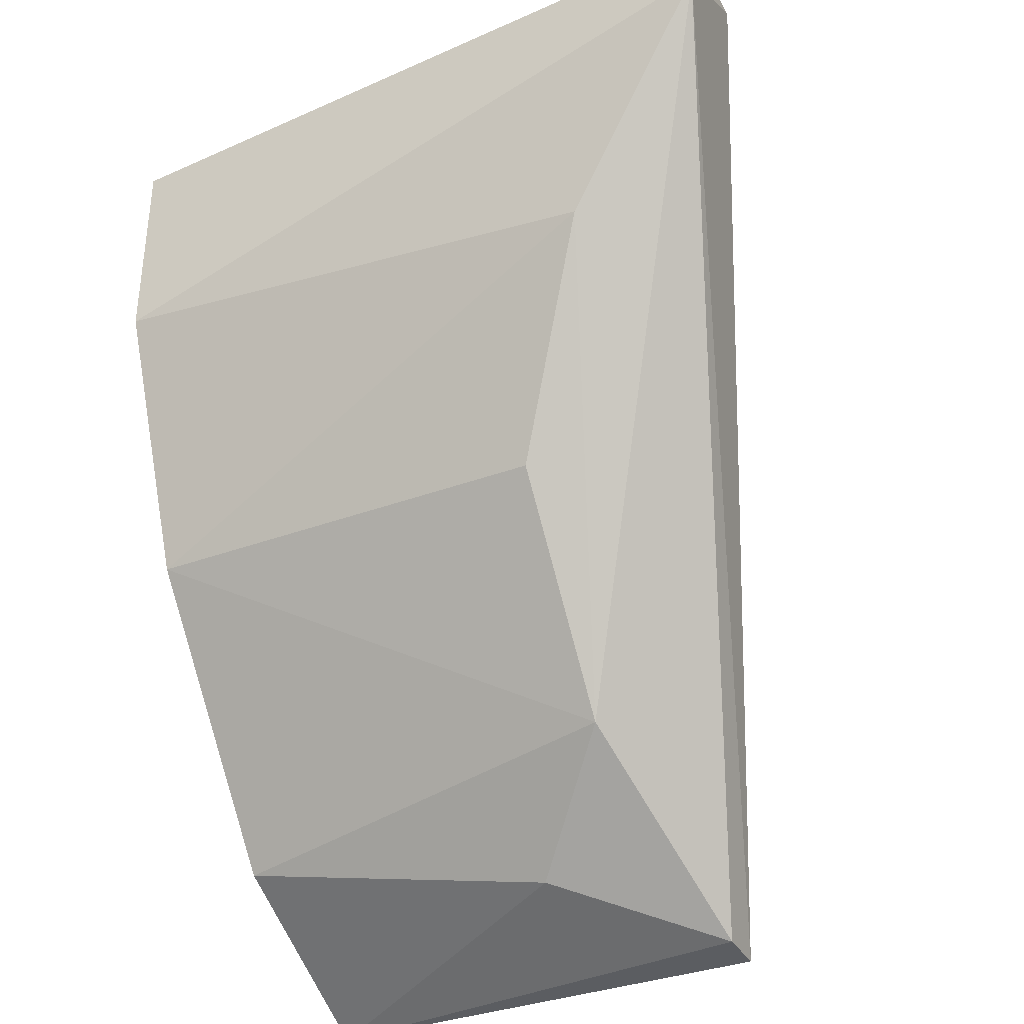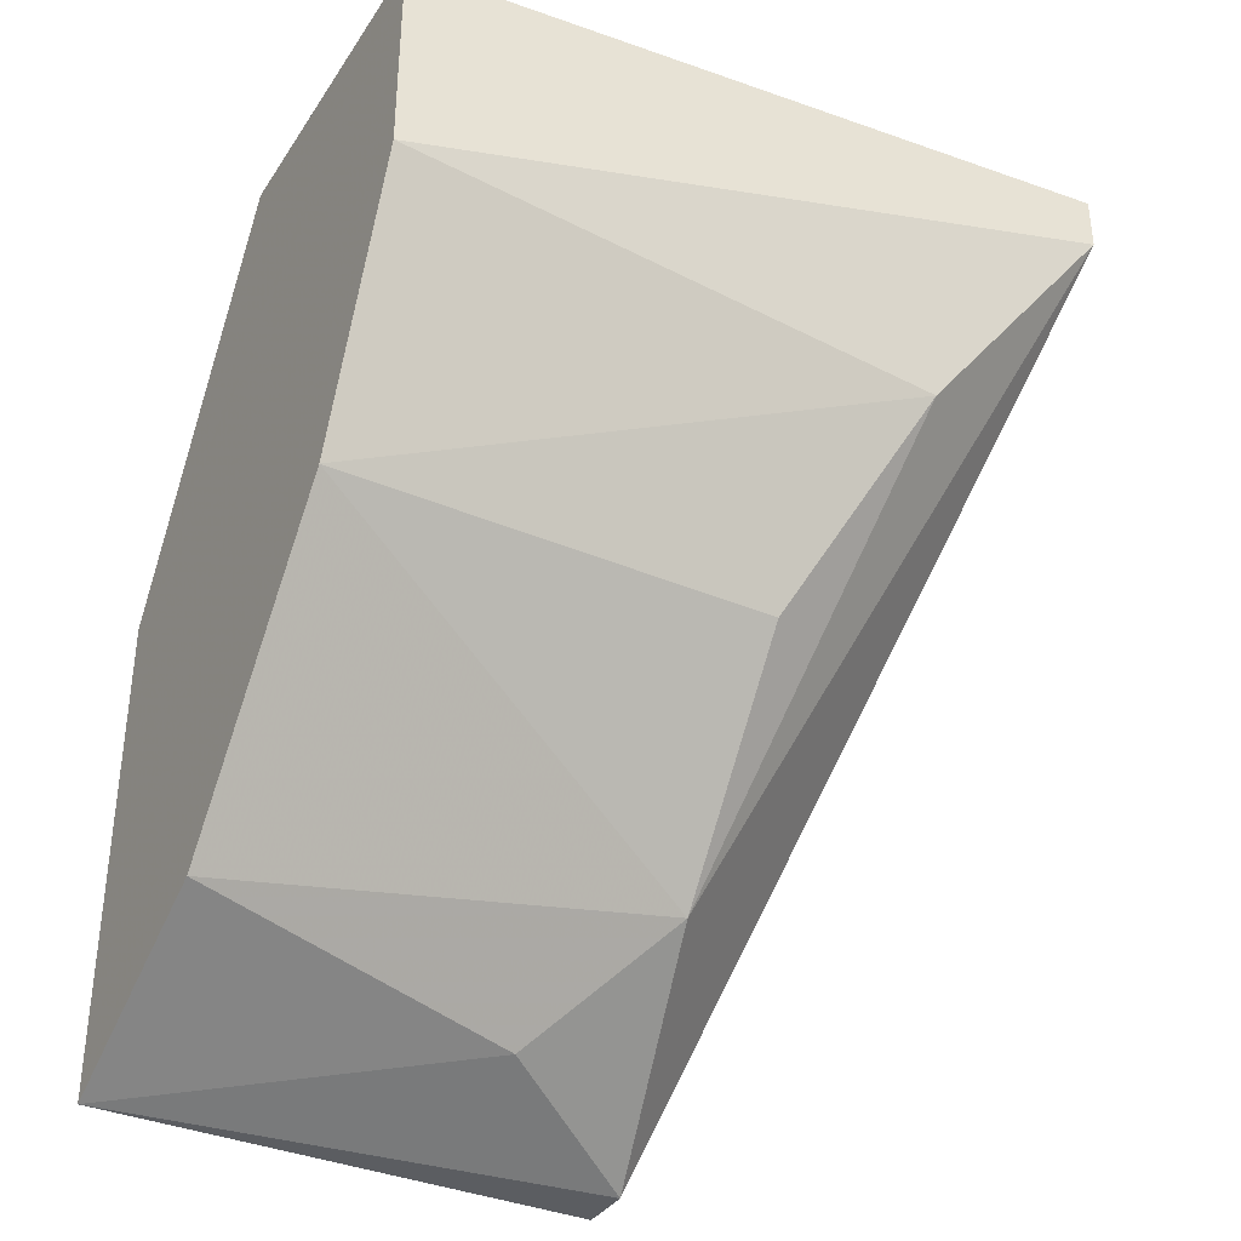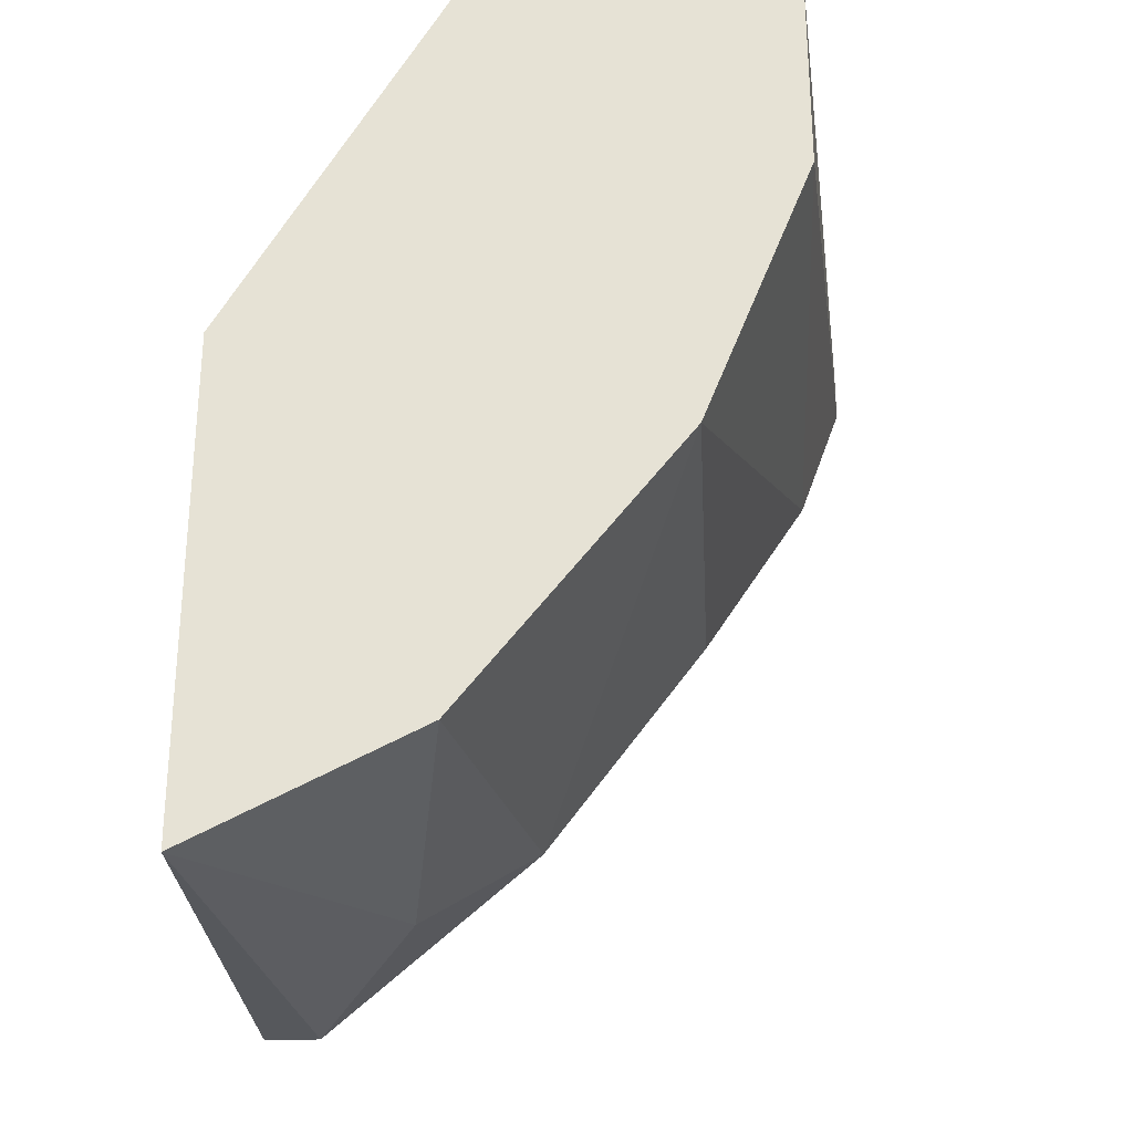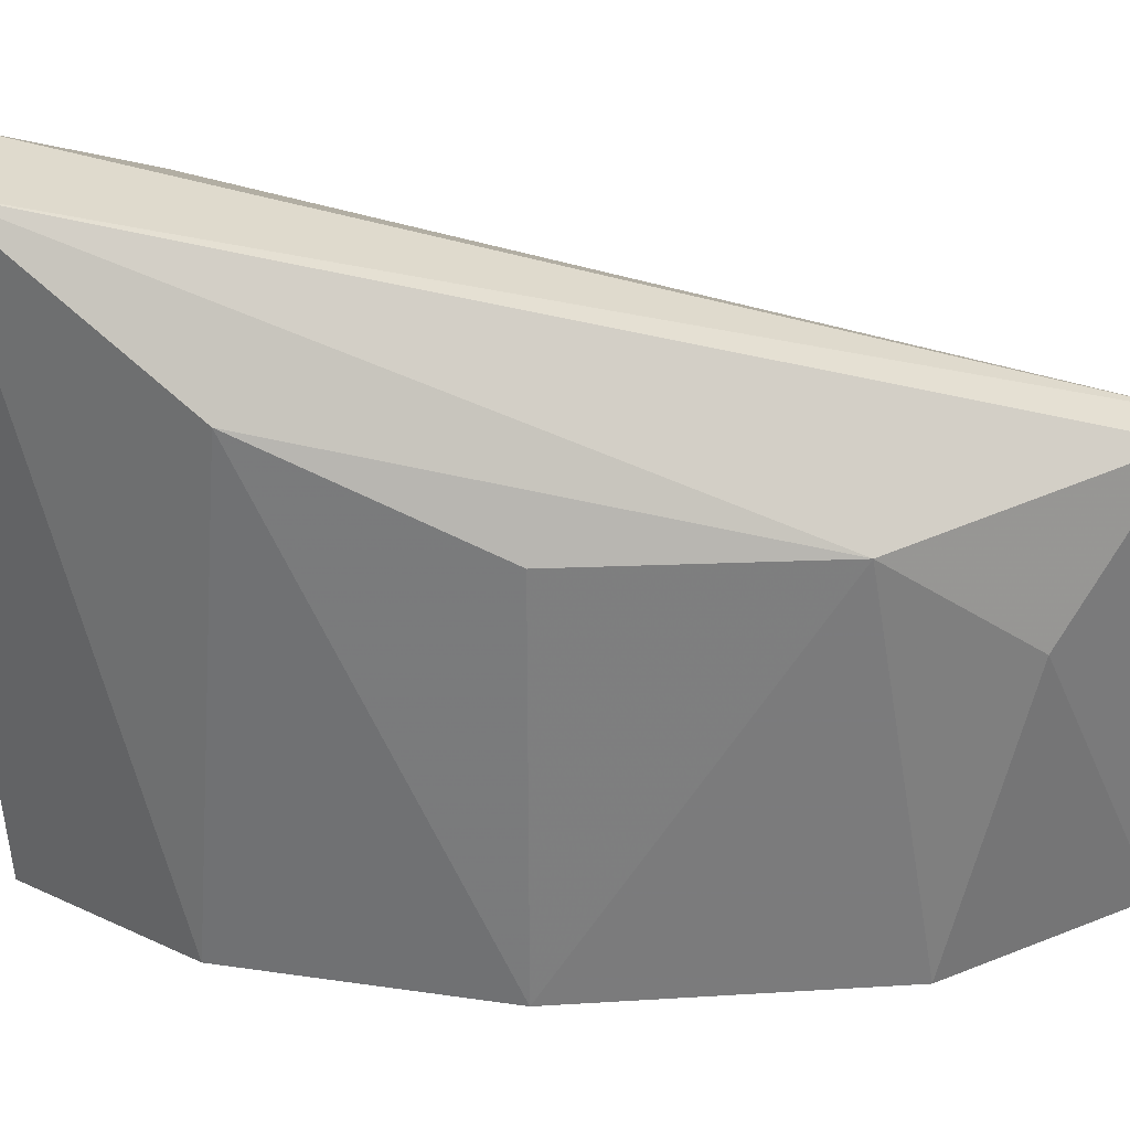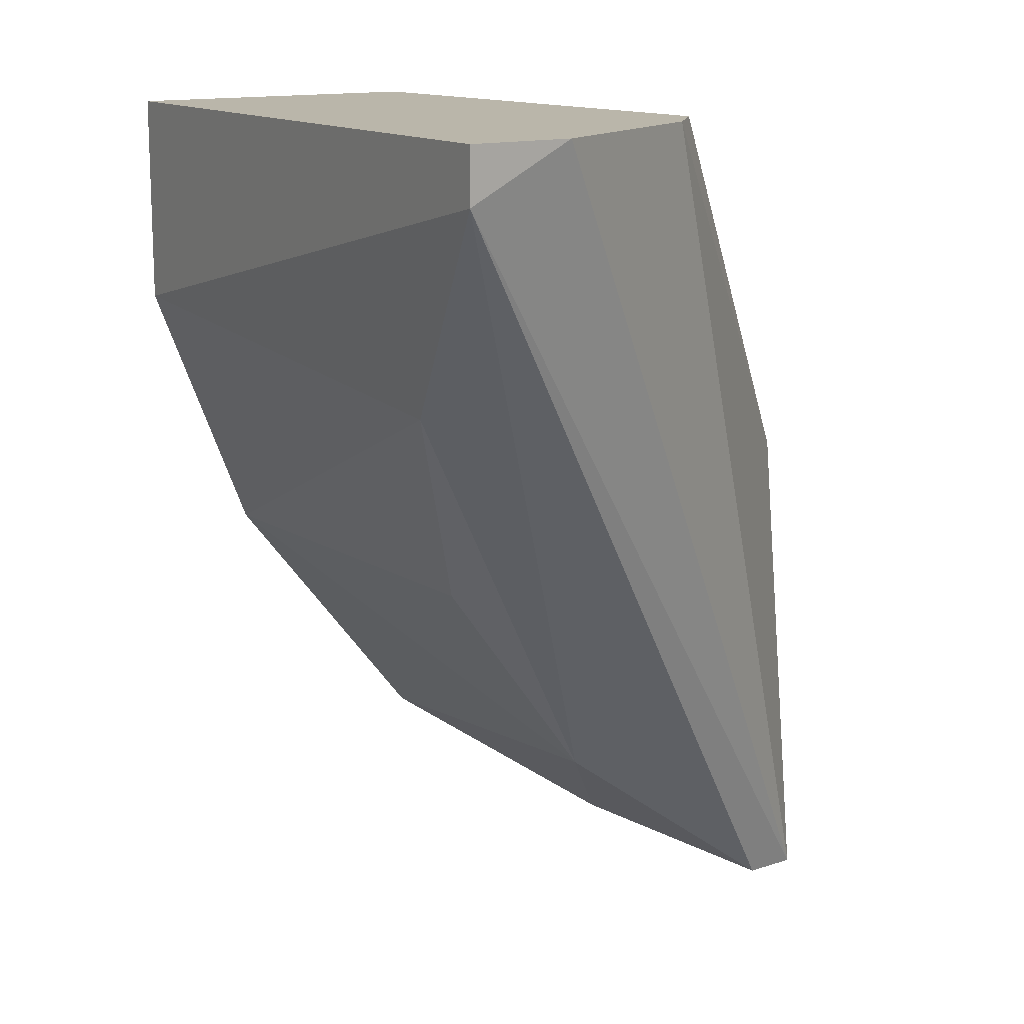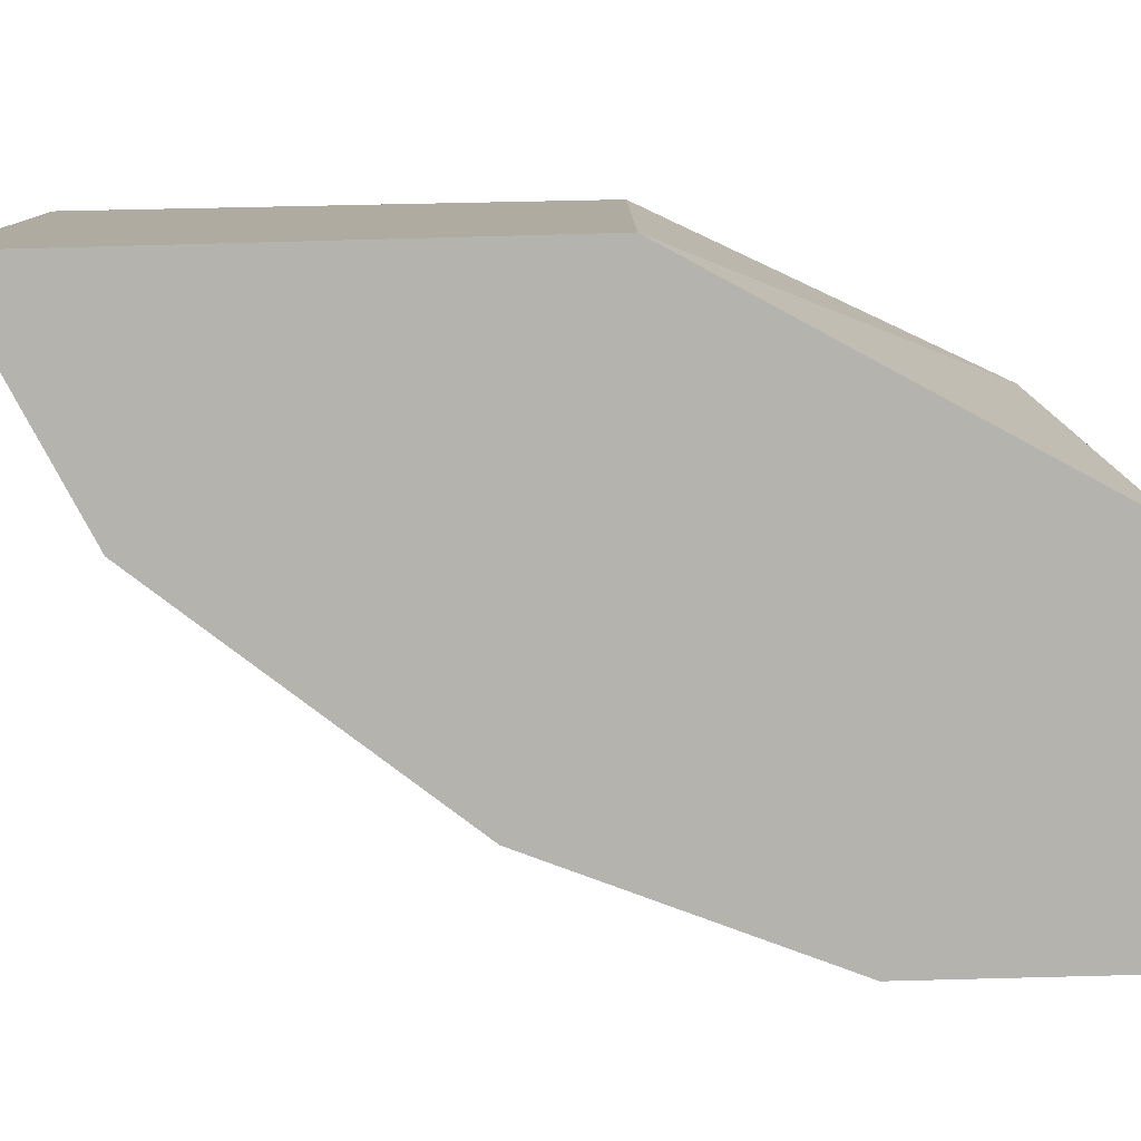
<metadata>
{"format":"obj","ext":"obj","renderer":"f3d","projection":"perspective","resolution":1024,"background":"white","views":[{"elev":-35.6,"azim":-64.1,"up":"+Y"},{"elev":-35.9,"azim":-119.1,"up":"+Y"},{"elev":-28.2,"azim":-176.6,"up":"+Y"},{"elev":30.7,"azim":-56.4,"up":"+Z"},{"elev":13.8,"azim":-35.8,"up":"+Y"},{"elev":-79.9,"azim":91.5,"up":"+Z"}]}
</metadata>
<code>
v -0.0209 -0.01341 -0.01137
v -0.0209 -0.01341 -0.02015
v -0.0209 -0.02328 -0.01028
v -0.0209 -0.02328 -0.02015
v -0.022 -0.02328 -0.01028
v -0.02968 -0.0156 -0.01137
v -0.02968 -0.0156 -0.02015
v -0.02639 -0.01999 -0.01137
v -0.02639 -0.005727 -0.008082
v -0.02529 -0.02109 -0.02015
v -0.02529 -0.005727 -0.009179
v -0.02529 -0.005727 -0.02015
v -0.03078 -0.005727 -0.005889
v -0.0242 -0.006827 -0.01137
v -0.0242 -0.02219 -0.01357
v -0.03188 -0.01012 -0.02015
v -0.03188 -0.01122 -0.009179
v -0.03188 -0.005727 -0.02015
v -0.03297 -0.006827 -0.005889
v -0.03297 -0.005727 -0.005889
f 8 17 6
f 20 13 18
f 18 2 7
f 18 13 11
f 7 2 4
f 2 3 4
f 2 18 12
f 18 11 12
f 3 2 1
f 20 18 16
f 18 7 16
f 7 17 16
f 4 15 10
f 7 4 10
f 15 8 10
f 8 7 10
f 13 20 19
f 3 13 19
f 17 8 19
f 20 16 19
f 16 17 19
f 2 12 14
f 12 11 14
f 1 2 14
f 11 1 14
f 15 4 5
f 4 3 5
f 8 15 5
f 3 19 5
f 19 8 5
f 11 13 9
f 13 3 9
f 1 11 9
f 3 1 9
f 17 7 6
f 7 8 6

</code>
